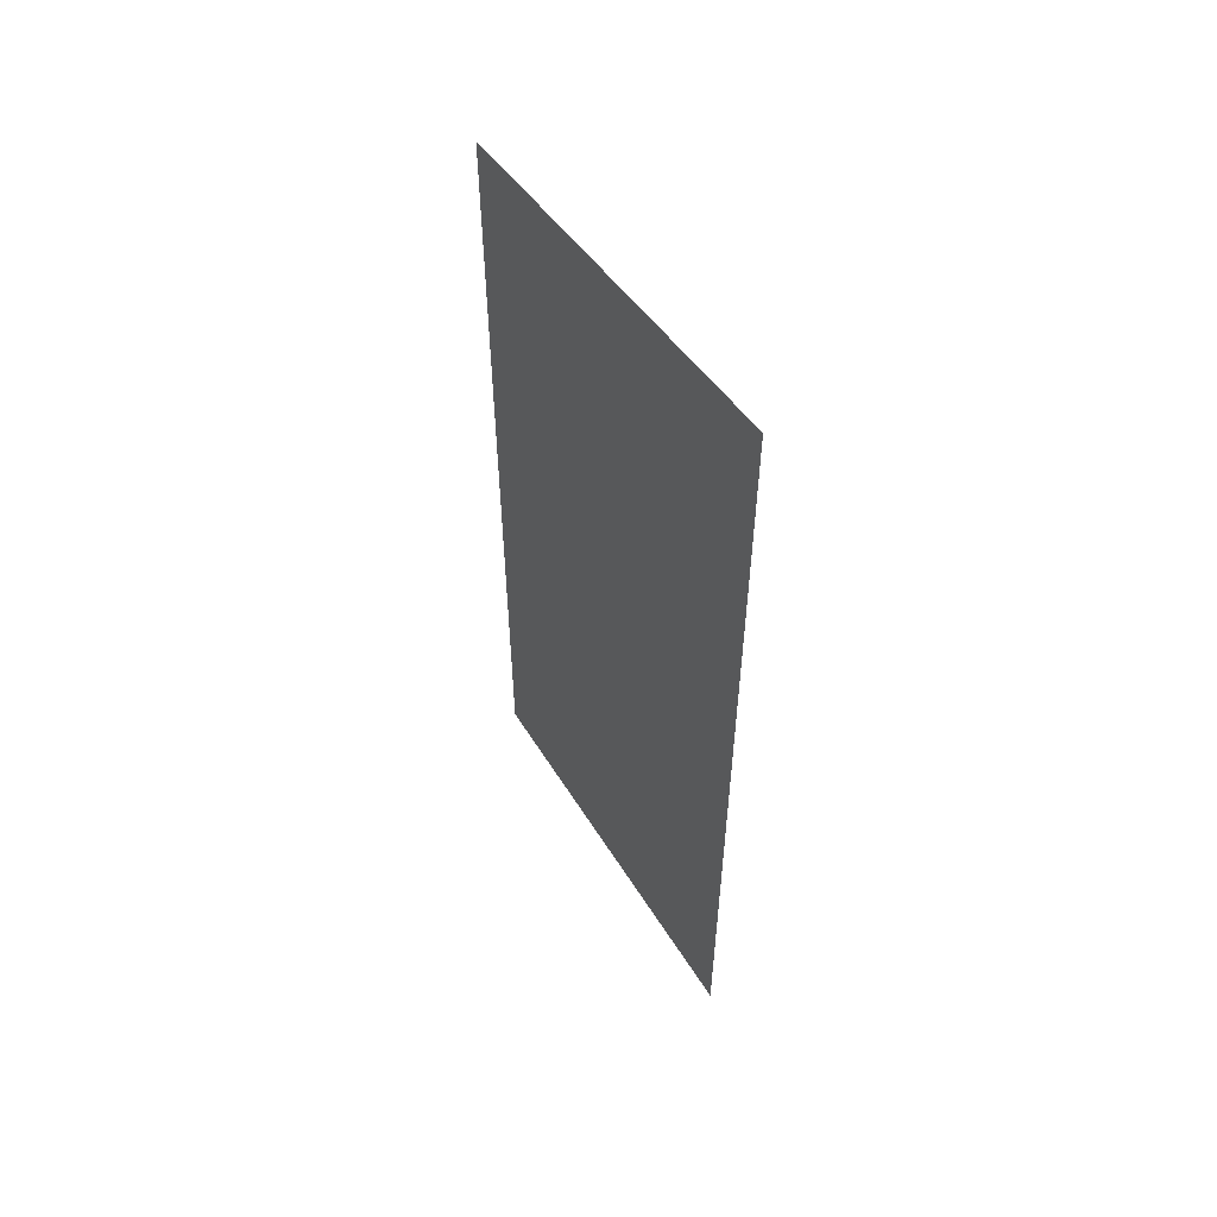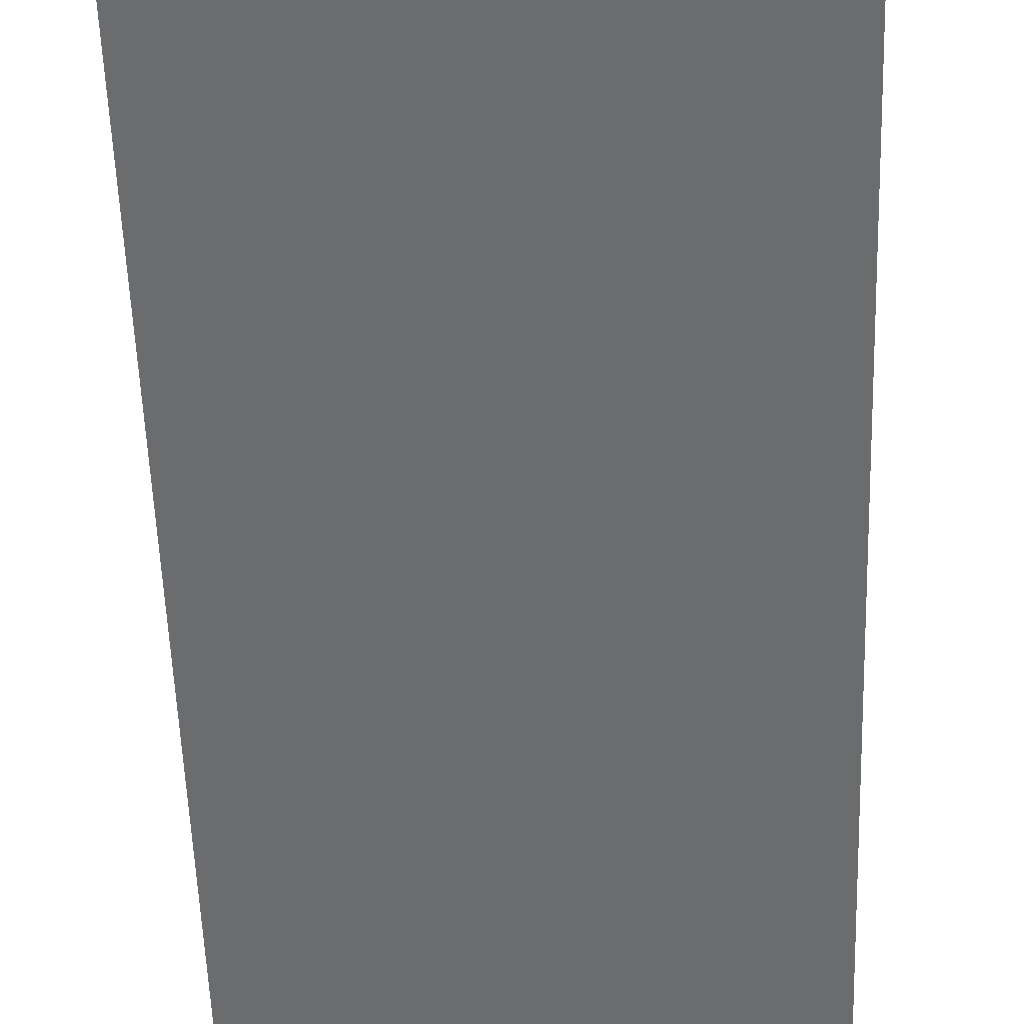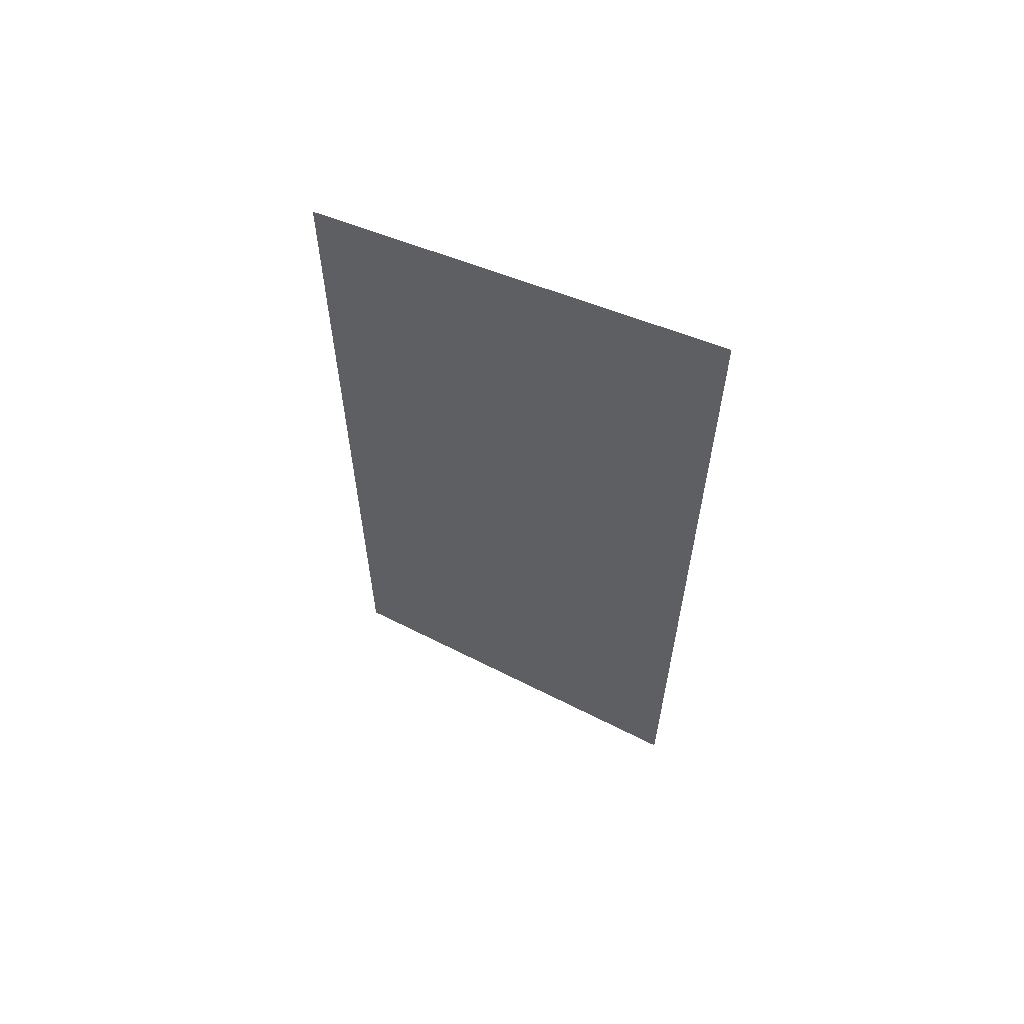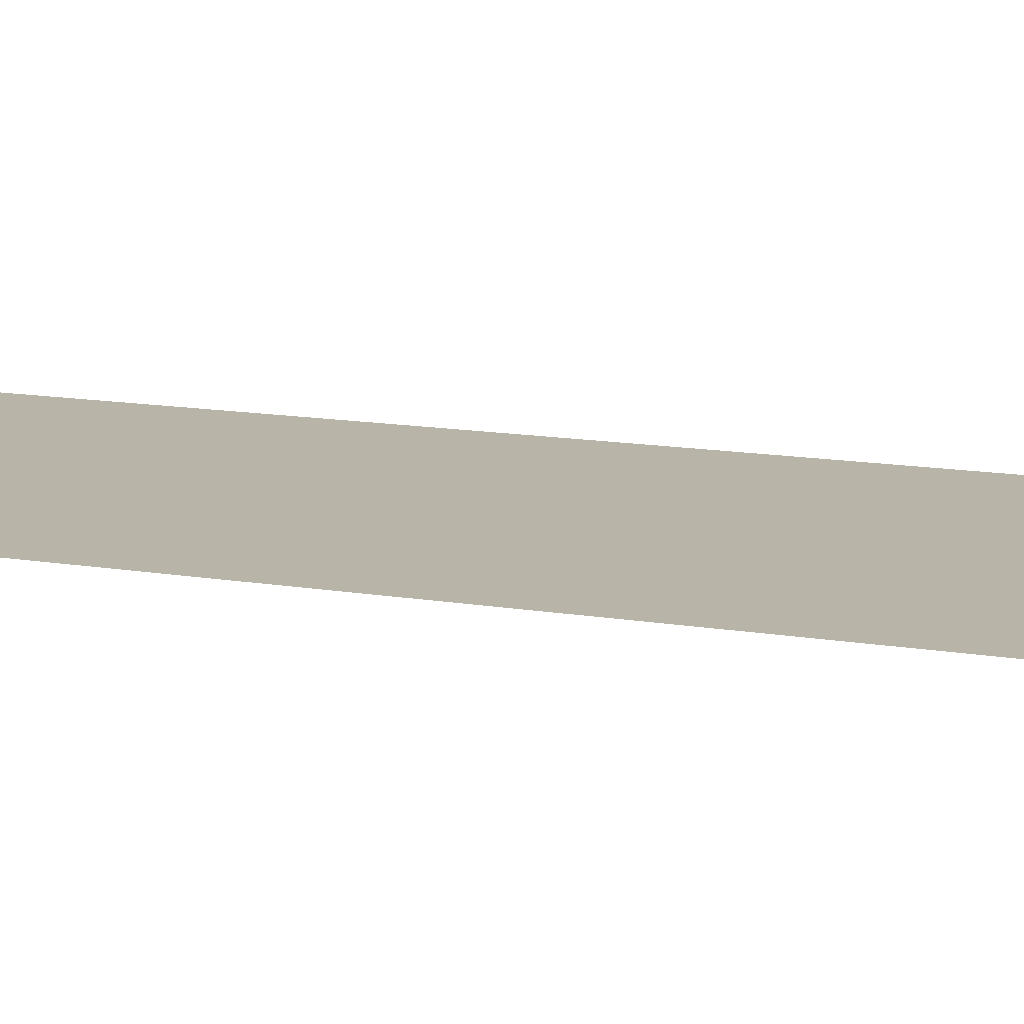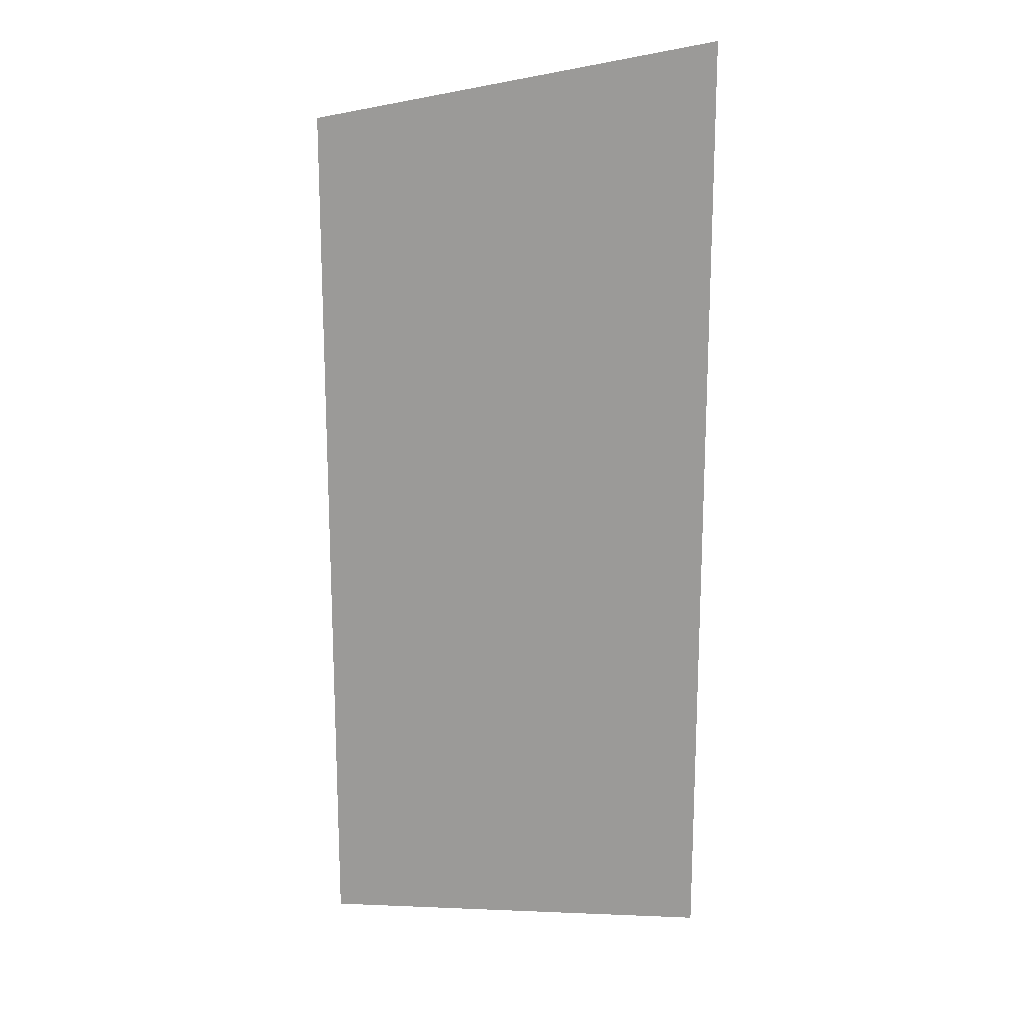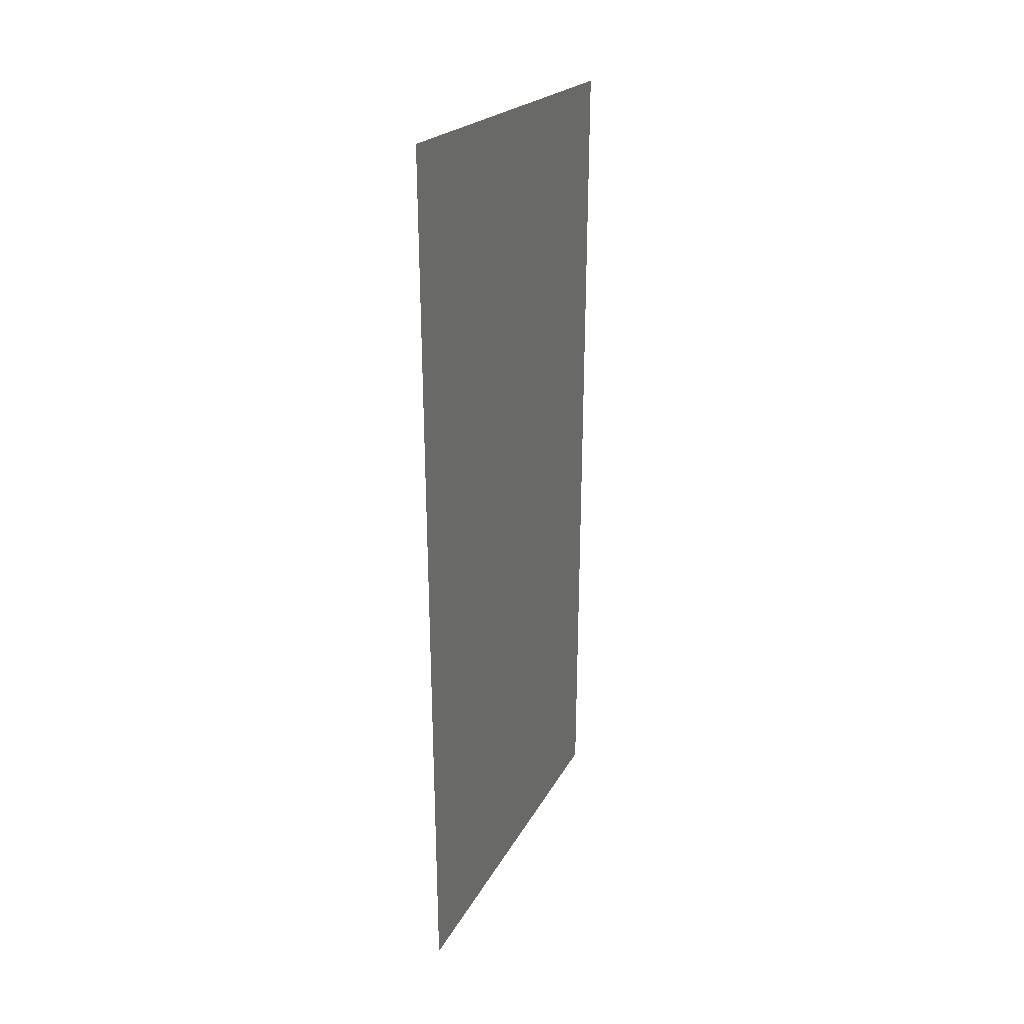
<metadata>
{"format":"obj","ext":"obj","renderer":"f3d","projection":"perspective","resolution":1024,"background":"white","views":[{"elev":57.3,"azim":-120.8,"up":"+Z"},{"elev":-53.6,"azim":1.9,"up":"+Y"},{"elev":63.5,"azim":-151.4,"up":"+Z"},{"elev":13.0,"azim":111.6,"up":"+Y"},{"elev":17.6,"azim":-167.9,"up":"+Z"},{"elev":32.9,"azim":-66.5,"up":"+Z"}]}
</metadata>
<code>
v 0.3501 -0.0125 0.4319
v 0.3444 -0.0125 0.4318
v 0.3415 -0.0125 0.4319
v 0.3501 -0.0125 0.4319
v 0.3471 -0.0125 0.4315
v 0.3444 -0.0125 0.4318
v 0.3501 -0.0125 0.4319
v 0.3496 -0.0125 0.431
v 0.3471 -0.0125 0.4315
v 0.3415 -0.0125 0.4319
v 0.3444 -0.0125 0.4318
v 0.3471 -0.0125 0.4315
v 0.3496 -0.0125 0.431
v 0.3414 -0.0125 0.3869
v 0.3367 -0.0125 0.3906
v 0.3477 -0.0125 0.3994
v 0.3414 -0.0125 0.3869
v 0.319 -0.0125 0.3869
v 0.3367 -0.0125 0.3906
v 0.3477 -0.0125 0.3994
v 0.3367 -0.0125 0.3906
v 0.319 -0.0125 0.3869
v 0.354 -0.0125 0.6169
v 0.354 -0.0125 0.8046
v -0.00031 -0.0125 0.8763
v -0.00031 -0.0125 0.6169
v 0.354 -0.0125 0.5787
v 0.308 -0.0125 0.4867
v 0.354 -0.0125 0.4867
v 0.3415 -0.0125 0.4319
v 0.2806 -0.0125 0.4319
v 0.2581 -0.0125 0.3869
v 0.319 -0.0125 0.3869
v 0.3415 -0.0125 0.4319
v 0.319 -0.0125 0.3869
v 0.3477 -0.0125 0.3994
v 0.3496 -0.0125 0.431
v 0.354 -0.0125 0.412
v 0.354 -0.0125 0.4293
v 0.3496 -0.0125 0.431
v 0.3477 -0.0125 0.3994
v 0.1293 -0.0125 0.1294
v 0.3366 -0.0125 0.2283
v 0.2883 -0.0125 0.3258
v 0.2275 -0.0125 0.3258
v 0.1293 -0.0125 0.1294
v 0.354 -0.0125 0.0216
v 0.354 -0.0125 0.2283
v 0.3366 -0.0125 0.2283
v 0.1293 -0.0125 0.1294
v -0.00031 -0.0125 0.1294
v -0.00031 -0.0125 0.04752
v 0.354 -0.0125 0.0216
v 0.08378 -0.0125 0.4867
v 0.2564 -0.0125 0.4867
v 0.2981 -0.0125 0.5701
v -0.00031 -0.0125 0.5701
v 0.08378 -0.0125 0.4867
v -0.00031 -0.0125 0.5701
v -0.00031 -0.0125 0.3185
v 0.2065 -0.0125 0.3869
v 0.229 -0.0125 0.4319
v 0.1689 -0.0125 0.4319
v 0.1464 -0.0125 0.3869
v 0.0671 -0.0125 0.2283
v 0.1012 -0.0125 0.1763
v 0.176 -0.0125 0.3258
v 0.1158 -0.0125 0.3258
v 0.0671 -0.0125 0.2283
v -0.00031 -0.0125 0.2283
v -0.00031 -0.0125 0.1763
v 0.1012 -0.0125 0.1763
v 0.354 -0.0125 0.6169
v -0.00031 -0.0125 0.6169
v -0.00031 -0.0125 0.5701
v 0.2981 -0.0125 0.5701
v 0.354 -0.0125 0.6169
v 0.2981 -0.0125 0.5701
v 0.354 -0.0125 0.5787
v 0.354 -0.0125 0.5787
v 0.2981 -0.0125 0.5701
v 0.2564 -0.0125 0.4867
v 0.308 -0.0125 0.4867
v 0.08378 -0.0125 0.4867
v 0.1689 -0.0125 0.4319
v 0.229 -0.0125 0.4319
v 0.2564 -0.0125 0.4867
v 0.08378 -0.0125 0.4867
v 0.1464 -0.0125 0.3869
v 0.1689 -0.0125 0.4319
v 0.08378 -0.0125 0.4867
v -0.00031 -0.0125 0.3185
v 0.1158 -0.0125 0.3258
v 0.1464 -0.0125 0.3869
v 0.308 -0.0125 0.4867
v 0.2564 -0.0125 0.4867
v 0.229 -0.0125 0.4319
v 0.2806 -0.0125 0.4319
v 0.308 -0.0125 0.4867
v 0.2806 -0.0125 0.4319
v 0.3415 -0.0125 0.4319
v 0.308 -0.0125 0.4867
v 0.3415 -0.0125 0.4319
v 0.3501 -0.0125 0.4319
v 0.354 -0.0125 0.4867
v 0.354 -0.0125 0.4293
v 0.354 -0.0125 0.4867
v 0.3501 -0.0125 0.4319
v 0.354 -0.0125 0.4293
v 0.3501 -0.0125 0.4319
v 0.3496 -0.0125 0.431
v 0.1158 -0.0125 0.3258
v -0.00031 -0.0125 0.3185
v -0.00031 -0.0125 0.2283
v 0.0671 -0.0125 0.2283
v 0.1158 -0.0125 0.3258
v 0.176 -0.0125 0.3258
v 0.2065 -0.0125 0.3869
v 0.1464 -0.0125 0.3869
v 0.2581 -0.0125 0.3869
v 0.2806 -0.0125 0.4319
v 0.229 -0.0125 0.4319
v 0.2065 -0.0125 0.3869
v 0.2581 -0.0125 0.3869
v 0.2065 -0.0125 0.3869
v 0.176 -0.0125 0.3258
v 0.2275 -0.0125 0.3258
v 0.2581 -0.0125 0.3869
v 0.2275 -0.0125 0.3258
v 0.2883 -0.0125 0.3258
v 0.319 -0.0125 0.3869
v 0.3366 -0.0125 0.2283
v 0.3414 -0.0125 0.3869
v 0.319 -0.0125 0.3869
v 0.2883 -0.0125 0.3258
v 0.3366 -0.0125 0.2283
v 0.3477 -0.0125 0.3994
v 0.3414 -0.0125 0.3869
v 0.3366 -0.0125 0.2283
v 0.354 -0.0125 0.2283
v 0.354 -0.0125 0.412
v 0.3477 -0.0125 0.3994
v 0.1012 -0.0125 0.1763
v 0.1293 -0.0125 0.1294
v 0.2275 -0.0125 0.3258
v 0.176 -0.0125 0.3258
v 0.1012 -0.0125 0.1763
v -0.00031 -0.0125 0.1763
v -0.00031 -0.0125 0.1294
v 0.1293 -0.0125 0.1294
g mesh7308319
f 1 3 2
f 4 6 5
f 7 9 8
g mesh7308321
f 10 12 11
f 12 10 13
g mesh7308323
f 14 16 15
f 17 19 18
g mesh7308325
f 20 22 21
f 23 24 25
f 25 26 23
f 27 28 29
f 30 31 32
f 32 33 30
f 34 35 36
f 36 37 34
f 38 39 40
f 40 41 38
f 42 43 44
f 44 45 42
f 46 47 48
f 48 49 46
f 50 51 52
f 52 53 50
f 54 55 56
f 56 57 54
f 58 59 60
f 61 62 63
f 63 64 61
f 65 66 67
f 67 68 65
f 69 70 71
f 71 72 69
f 73 74 75
f 75 76 73
f 77 78 79
f 80 81 82
f 82 83 80
f 84 85 86
f 86 87 84
f 88 89 90
f 91 92 93
f 93 94 91
f 95 96 97
f 97 98 95
f 99 100 101
f 102 103 104
f 104 105 102
f 106 107 108
f 109 110 111
f 112 113 114
f 114 115 112
f 116 117 118
f 118 119 116
f 120 121 122
f 122 123 120
f 124 125 126
f 126 127 124
f 128 129 130
f 130 131 128
f 132 133 134
f 134 135 132
f 136 137 138
f 139 140 141
f 141 142 139
f 143 144 145
f 145 146 143
f 147 148 149
f 149 150 147

</code>
